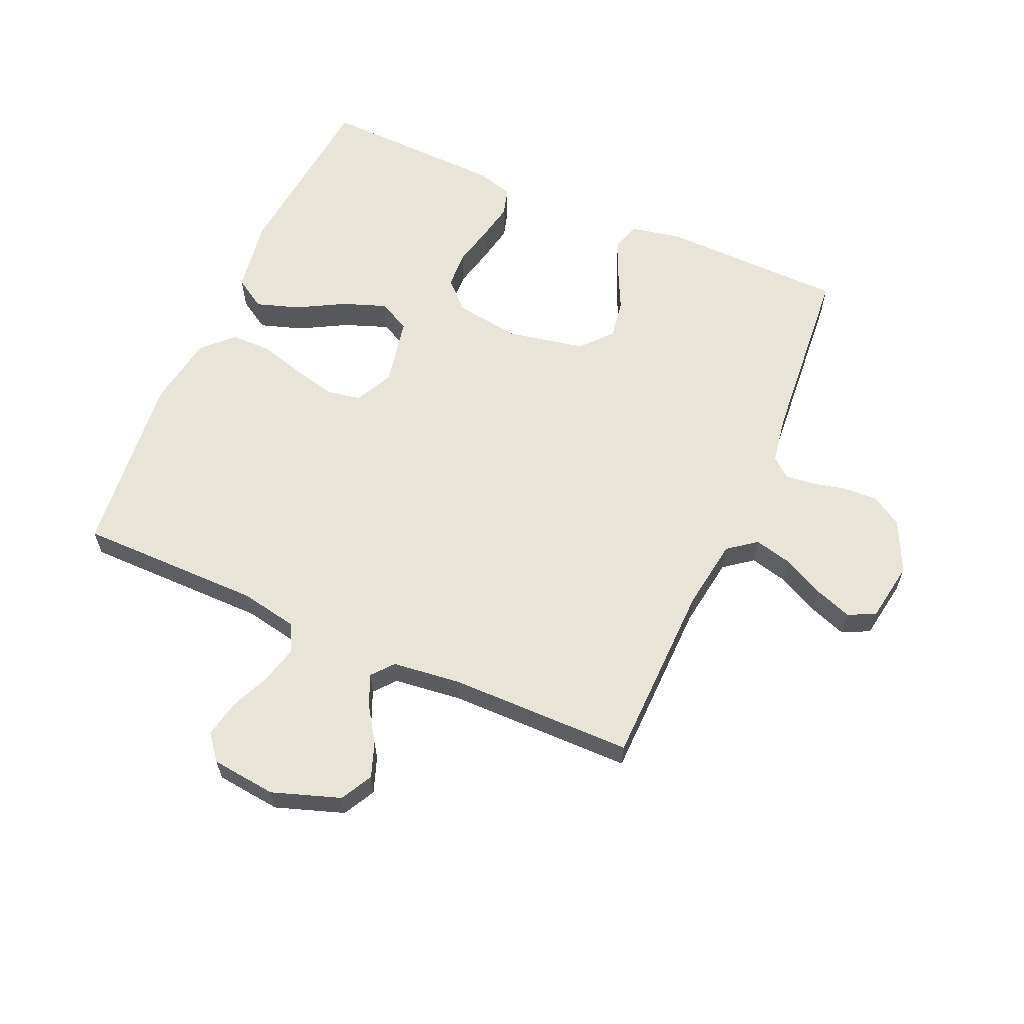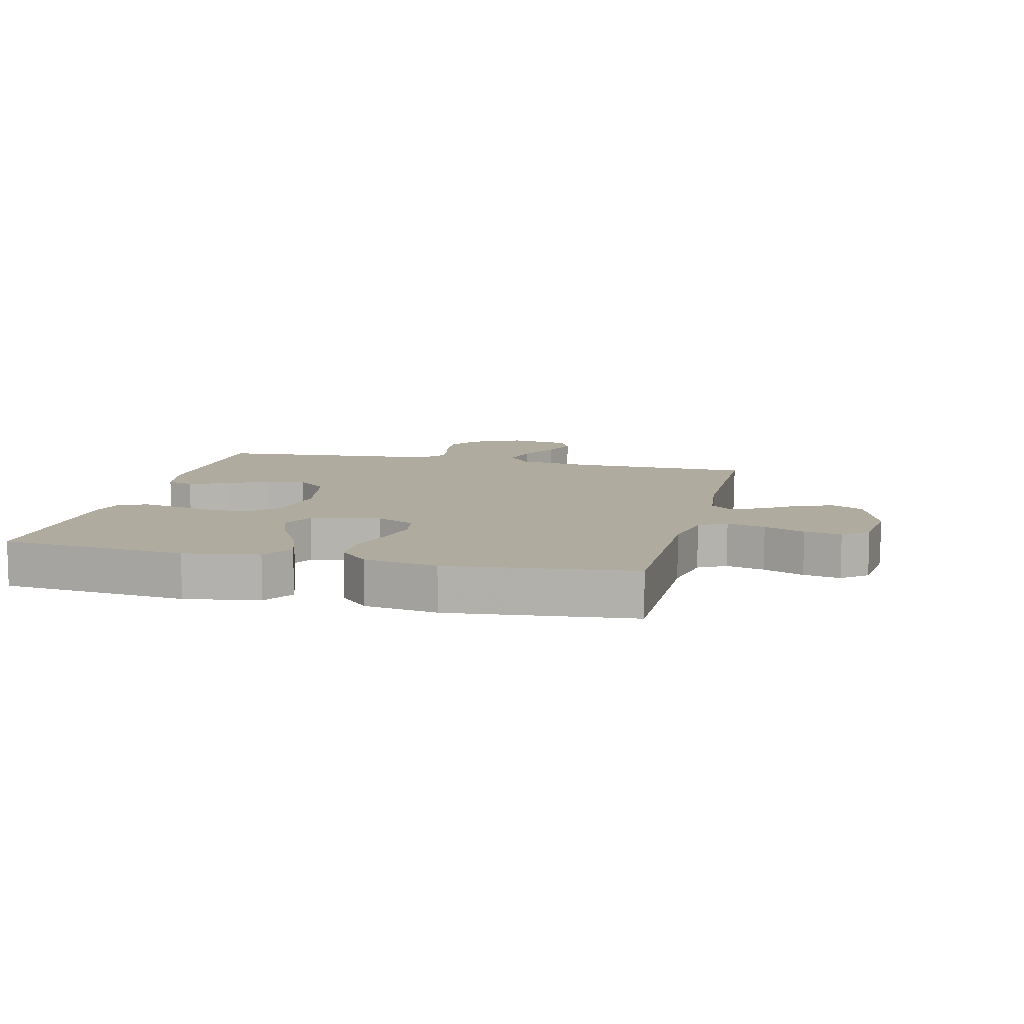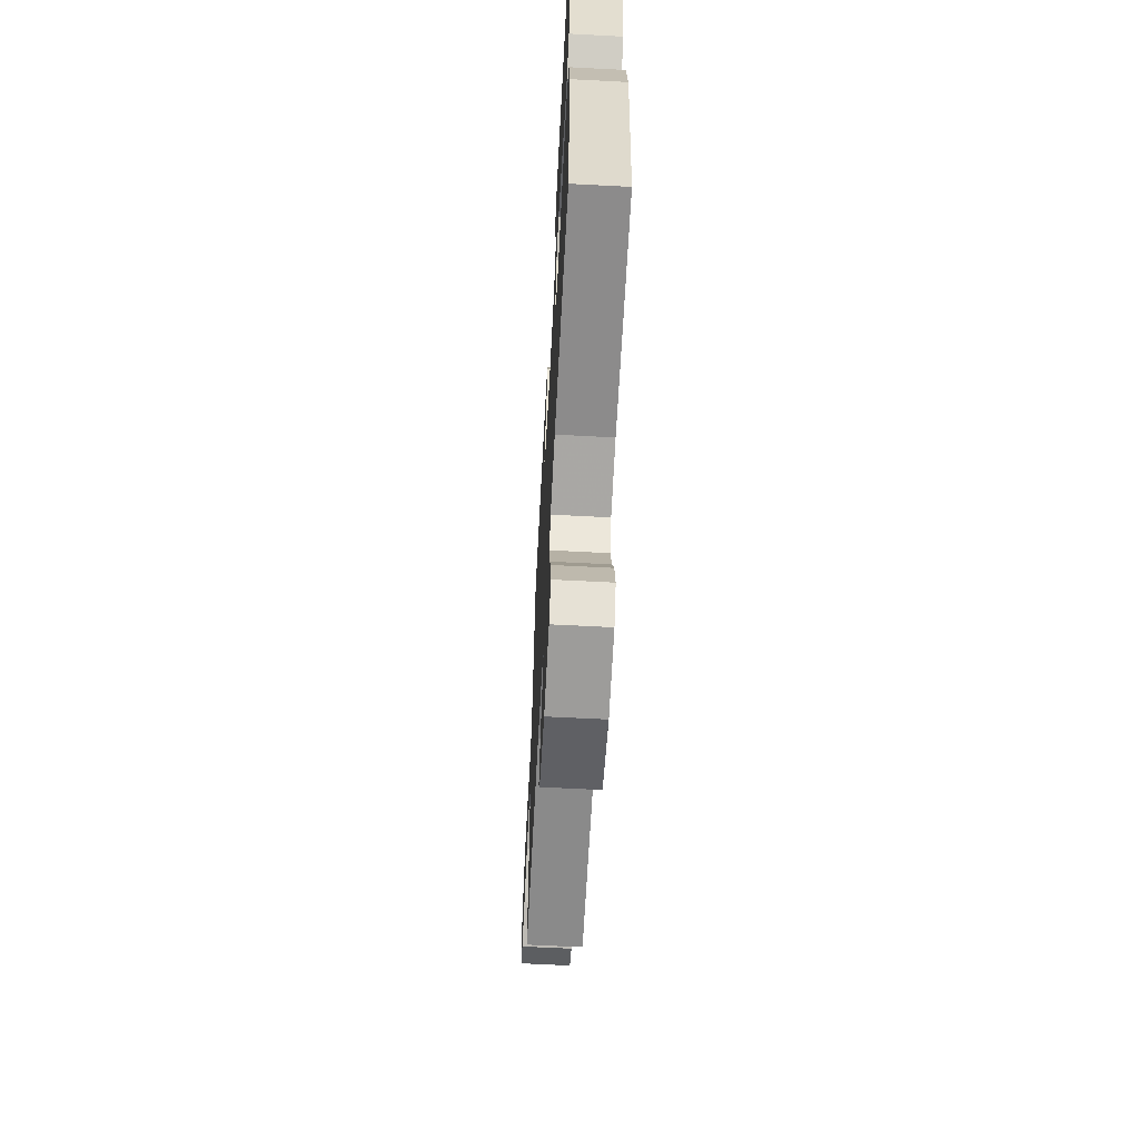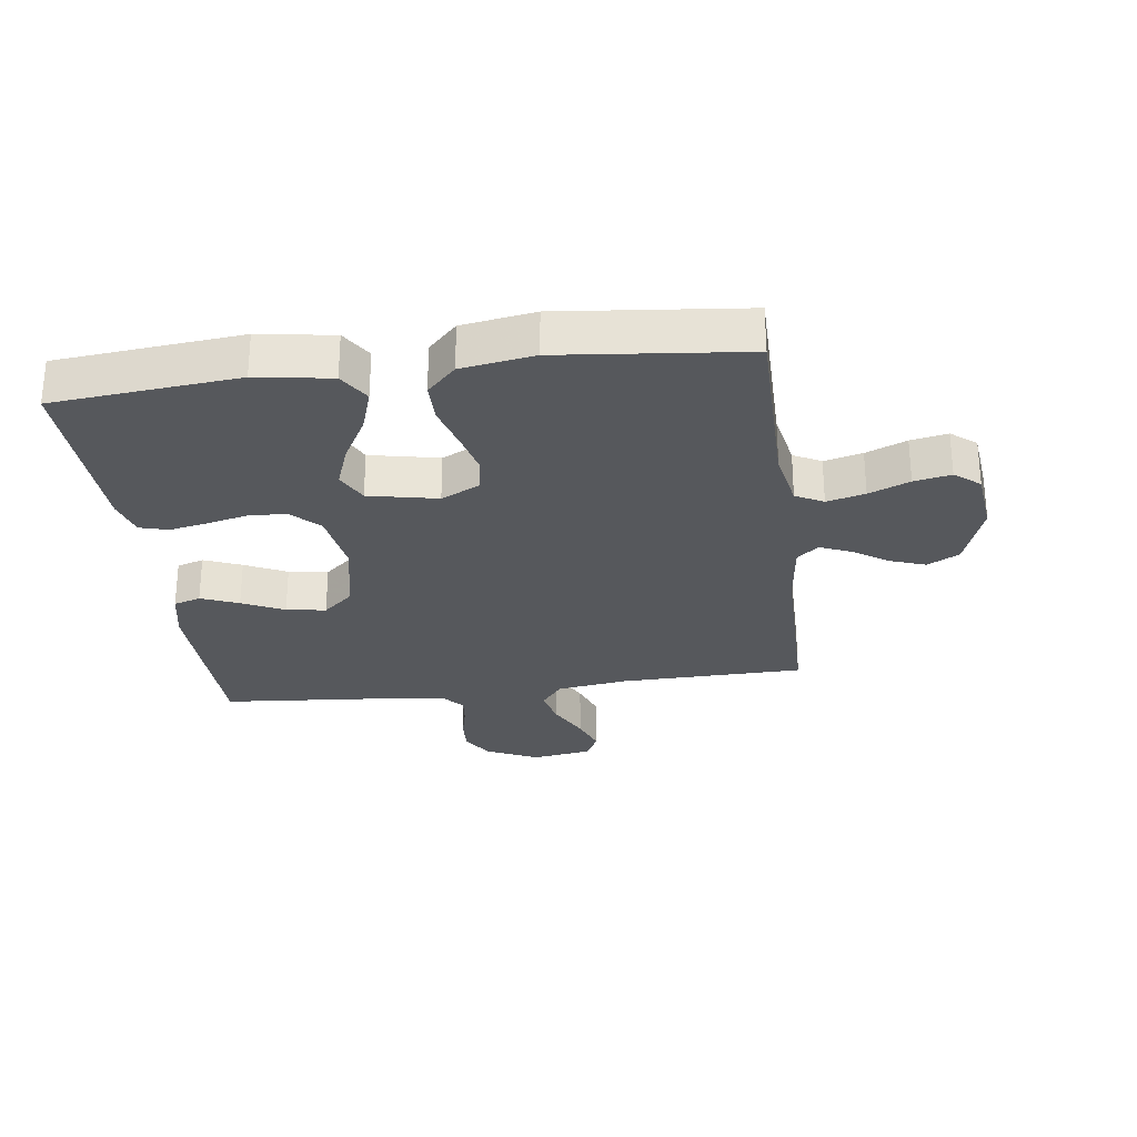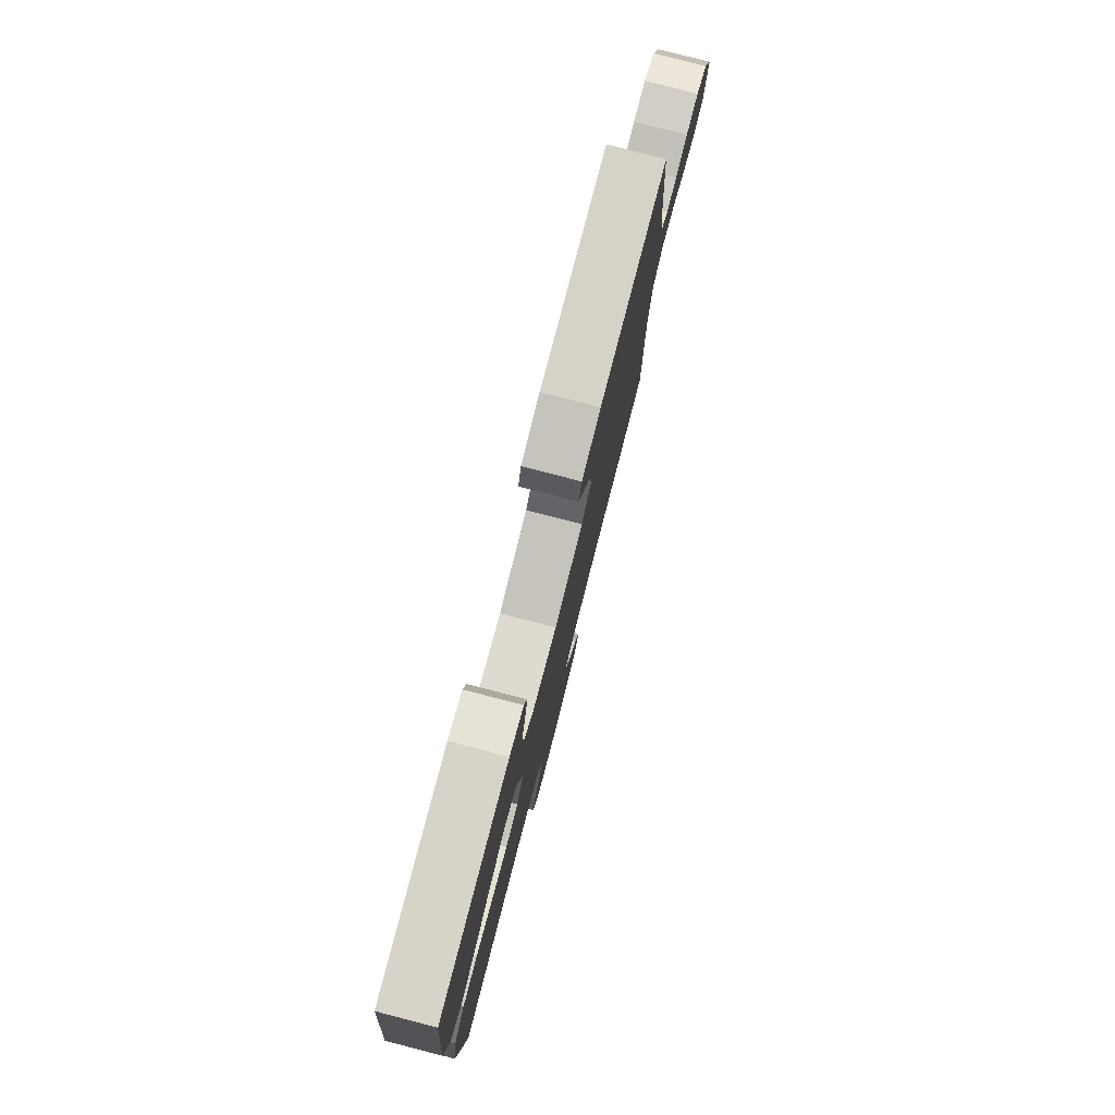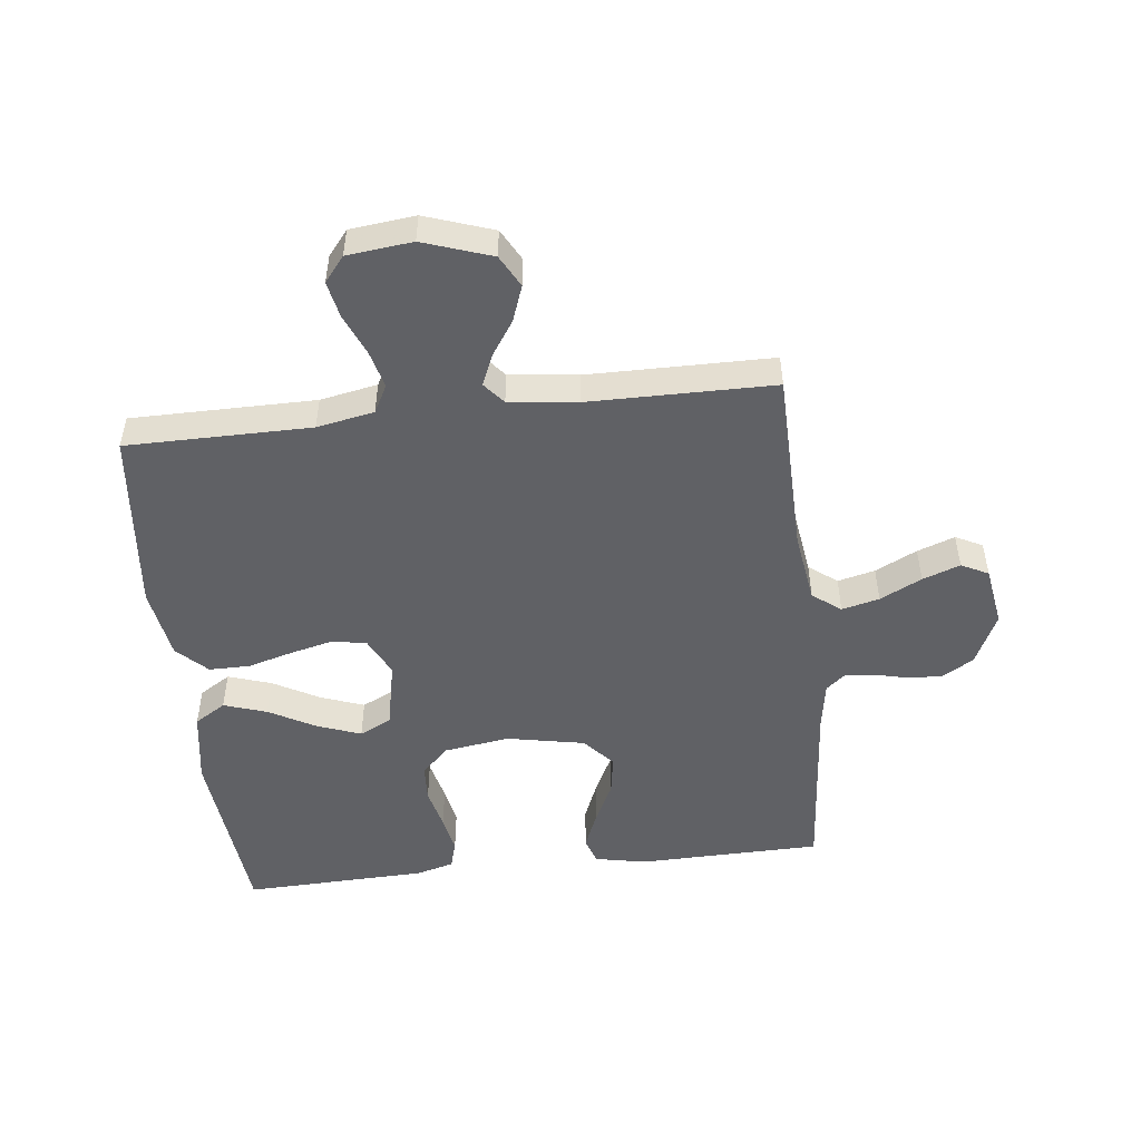
<metadata>
{"format":"obj","ext":"obj","renderer":"f3d","projection":"perspective","resolution":1024,"background":"white","views":[{"elev":61.3,"azim":-156.3,"up":"+Y"},{"elev":9.7,"azim":103.5,"up":"+Y"},{"elev":-63.8,"azim":87.0,"up":"+Z"},{"elev":-27.8,"azim":97.5,"up":"+Y"},{"elev":79.3,"azim":104.5,"up":"+Z"},{"elev":-49.8,"azim":-173.5,"up":"+Y"}]}
</metadata>
<code>
v -0.5 0.07 0.5
v -0.2 0.07 0.506
v -0.117 0.07 0.489
v -0.103 0.07 0.445
v -0.128 0.07 0.384
v -0.161 0.07 0.316
v -0.171 0.07 0.252
v -0.127 0.07 0.202
v 0 0.07 0.177
v 0.107 0.07 0.193
v 0.151 0.07 0.237
v 0.154 0.07 0.298
v 0.138 0.07 0.366
v 0.126 0.07 0.427
v 0.139 0.07 0.473
v 0.2 0.07 0.49
v 0.5 0.07 0.5
v 0.529 0.07 0.2
v 0.51 0.07 0.079
v 0.459 0.07 0.047
v 0.389 0.07 0.07
v 0.313 0.07 0.112
v 0.242 0.07 0.138
v 0.19 0.07 0.112
v 0.167 0.07 0
v 0.198 0.07 -0.063
v 0.254 0.07 -0.073
v 0.324 0.07 -0.056
v 0.398 0.07 -0.035
v 0.464 0.07 -0.035
v 0.512 0.07 -0.082
v 0.531 0.07 -0.2
v 0.5 0.07 -0.5
v 0.2 0.07 -0.501
v 0.107 0.07 -0.519
v 0.083 0.07 -0.564
v 0.099 0.07 -0.626
v 0.127 0.07 -0.692
v 0.139 0.07 -0.752
v 0.106 0.07 -0.793
v 0 0.07 -0.805
v -0.111 0.07 -0.767
v -0.139 0.07 -0.715
v -0.118 0.07 -0.657
v -0.08 0.07 -0.6
v -0.059 0.07 -0.55
v -0.088 0.07 -0.515
v -0.2 0.07 -0.502
v -0.5 0.07 -0.5
v -0.506 0.07 -0.2
v -0.523 0.07 -0.084
v -0.569 0.07 -0.049
v -0.63 0.07 -0.064
v -0.698 0.07 -0.098
v -0.759 0.07 -0.12
v -0.803 0.07 -0.098
v -0.819 0.07 0
v -0.779 0.07 0.085
v -0.728 0.07 0.116
v -0.672 0.07 0.113
v -0.617 0.07 0.1
v -0.57 0.07 0.095
v -0.538 0.07 0.122
v -0.525 0.07 0.2
v -0.5 0 0.5
v -0.2 0 0.506
v -0.117 0 0.489
v -0.103 0 0.445
v -0.128 0 0.384
v -0.161 0 0.316
v -0.171 0 0.252
v -0.127 0 0.202
v 0 0 0.177
v 0.107 0 0.193
v 0.151 0 0.237
v 0.154 0 0.298
v 0.138 0 0.366
v 0.126 0 0.427
v 0.139 0 0.473
v 0.2 0 0.49
v 0.5 0 0.5
v 0.529 0 0.2
v 0.51 0 0.079
v 0.459 0 0.047
v 0.389 0 0.07
v 0.313 0 0.112
v 0.242 0 0.138
v 0.19 0 0.112
v 0.167 0 0
v 0.198 0 -0.063
v 0.254 0 -0.073
v 0.324 0 -0.056
v 0.398 0 -0.035
v 0.464 0 -0.035
v 0.512 0 -0.082
v 0.531 0 -0.2
v 0.5 0 -0.5
v 0.2 0 -0.501
v 0.107 0 -0.519
v 0.083 0 -0.564
v 0.099 0 -0.626
v 0.127 0 -0.692
v 0.139 0 -0.752
v 0.106 0 -0.793
v 0 0 -0.805
v -0.111 0 -0.767
v -0.139 0 -0.715
v -0.118 0 -0.657
v -0.08 0 -0.6
v -0.059 0 -0.55
v -0.088 0 -0.515
v -0.2 0 -0.502
v -0.5 0 -0.5
v -0.506 0 -0.2
v -0.523 0 -0.084
v -0.569 0 -0.049
v -0.63 0 -0.064
v -0.698 0 -0.098
v -0.759 0 -0.12
v -0.803 0 -0.098
v -0.819 0 0
v -0.779 0 0.085
v -0.728 0 0.116
v -0.672 0 0.113
v -0.617 0 0.1
v -0.57 0 0.095
v -0.538 0 0.122
v -0.525 0 0.2
f 58 59 60 61
f 58 61 62
f 57 58 62
f 56 57 62
f 53 54 55 56
f 52 53 56 62
f 51 52 62 63
f 48 49 50
f 47 48 50 51
f 42 43 44 45
f 42 45 46
f 41 42 46
f 40 41 46
f 37 38 39 40
f 36 37 40 46
f 35 36 46 47
f 31 32 33 34
f 28 29 30 31
f 27 28 31 34
f 26 27 34 35
f 19 20 21 22
f 19 22 23
f 18 19 23
f 17 18 23
f 16 17 23 24
f 12 13 14 15
f 12 15 16 24
f 3 4 5 6
f 1 2 3 6
f 64 1 6 7
f 63 64 7 8
f 51 63 8 9
f 47 51 9 10
f 25 26 35 47
f 25 47 10 11
f 11 12 24 25
f 125 124 123 122
f 126 125 122
f 126 122 121
f 126 121 120
f 120 119 118 117
f 126 120 117 116
f 127 126 116 115
f 114 113 112
f 115 114 112 111
f 109 108 107 106
f 110 109 106
f 110 106 105
f 110 105 104
f 104 103 102 101
f 110 104 101 100
f 111 110 100 99
f 98 97 96 95
f 95 94 93 92
f 98 95 92 91
f 99 98 91 90
f 86 85 84 83
f 87 86 83
f 87 83 82
f 87 82 81
f 88 87 81 80
f 79 78 77 76
f 88 80 79 76
f 70 69 68 67
f 70 67 66 65
f 71 70 65 128
f 72 71 128 127
f 73 72 127 115
f 74 73 115 111
f 111 99 90 89
f 75 74 111 89
f 89 88 76 75
f 1 65 66 2
f 2 66 67 3
f 3 67 68 4
f 4 68 69 5
f 5 69 70 6
f 6 70 71 7
f 7 71 72 8
f 8 72 73 9
f 9 73 74 10
f 10 74 75 11
f 11 75 76 12
f 12 76 77 13
f 13 77 78 14
f 14 78 79 15
f 15 79 80 16
f 16 80 81 17
f 17 81 82 18
f 18 82 83 19
f 19 83 84 20
f 20 84 85 21
f 21 85 86 22
f 22 86 87 23
f 23 87 88 24
f 24 88 89 25
f 25 89 90 26
f 26 90 91 27
f 27 91 92 28
f 28 92 93 29
f 29 93 94 30
f 30 94 95 31
f 31 95 96 32
f 32 96 97 33
f 33 97 98 34
f 34 98 99 35
f 35 99 100 36
f 36 100 101 37
f 37 101 102 38
f 38 102 103 39
f 39 103 104 40
f 40 104 105 41
f 41 105 106 42
f 42 106 107 43
f 43 107 108 44
f 44 108 109 45
f 45 109 110 46
f 46 110 111 47
f 47 111 112 48
f 48 112 113 49
f 49 113 114 50
f 50 114 115 51
f 51 115 116 52
f 52 116 117 53
f 53 117 118 54
f 54 118 119 55
f 55 119 120 56
f 56 120 121 57
f 57 121 122 58
f 58 122 123 59
f 59 123 124 60
f 60 124 125 61
f 61 125 126 62
f 62 126 127 63
f 63 127 128 64
f 64 128 65 1

</code>
